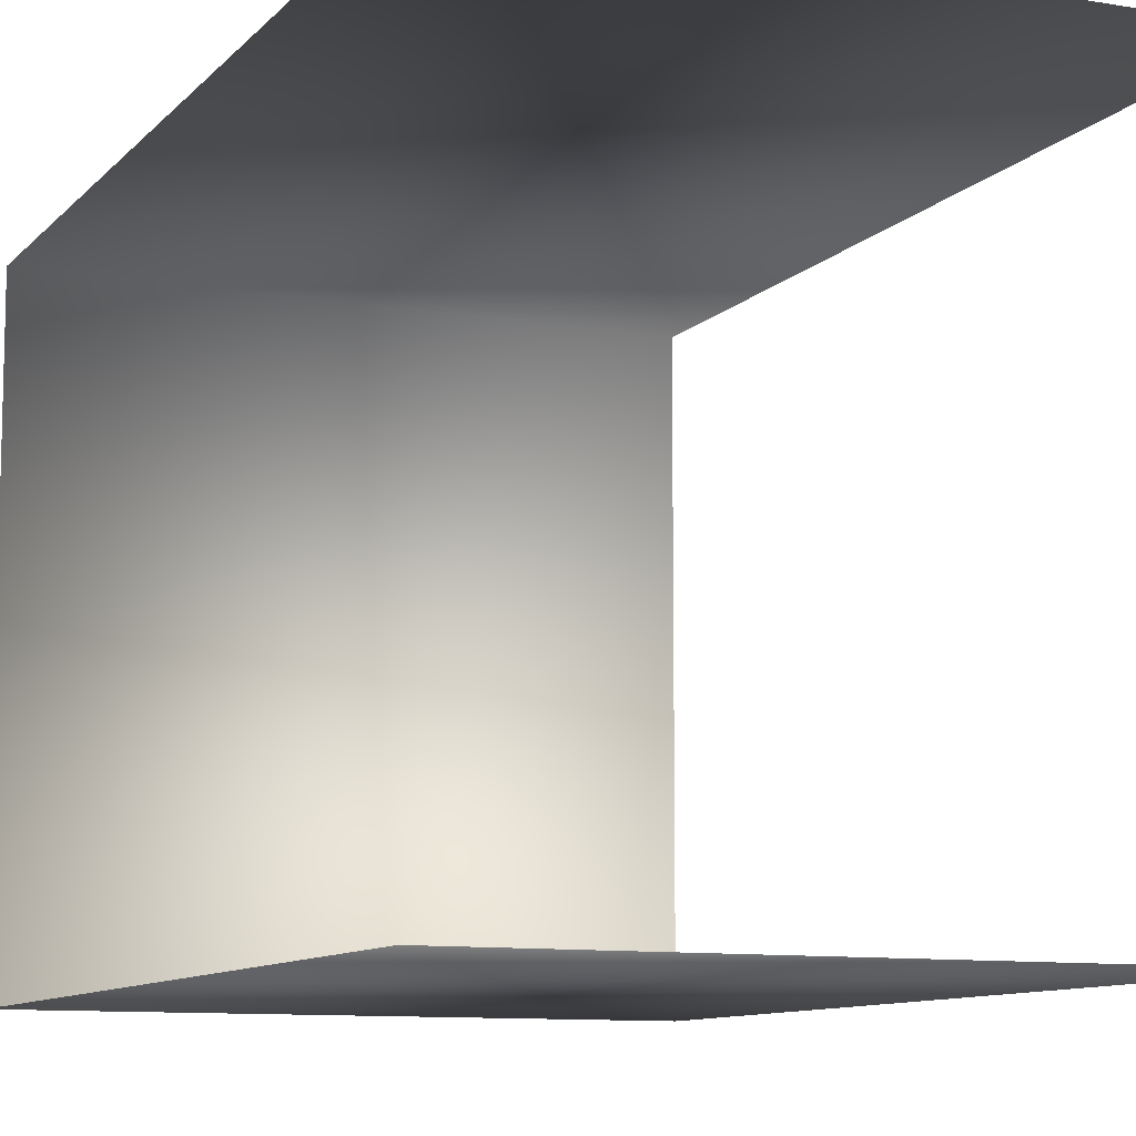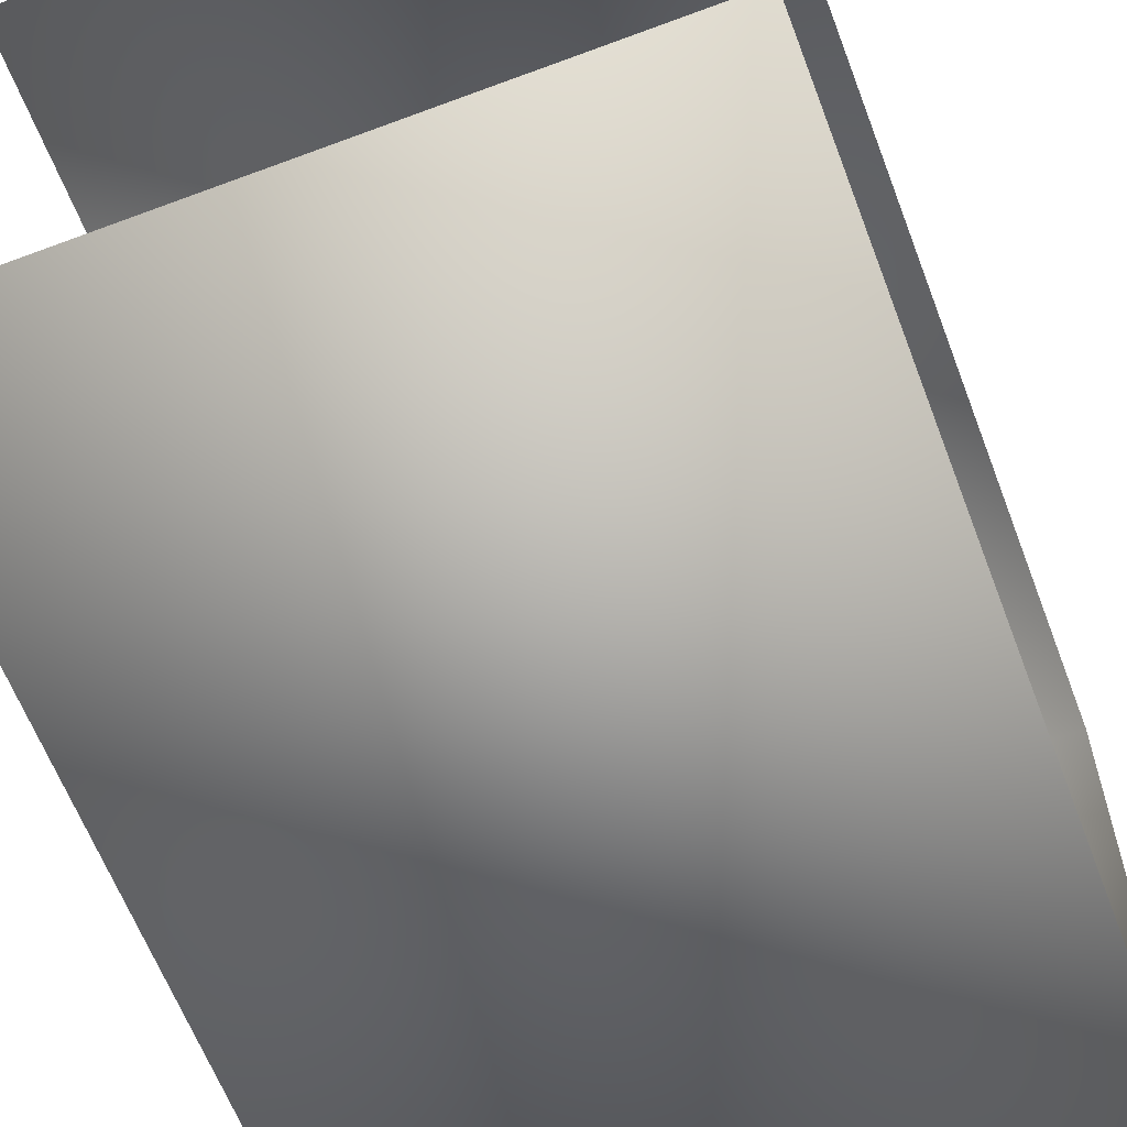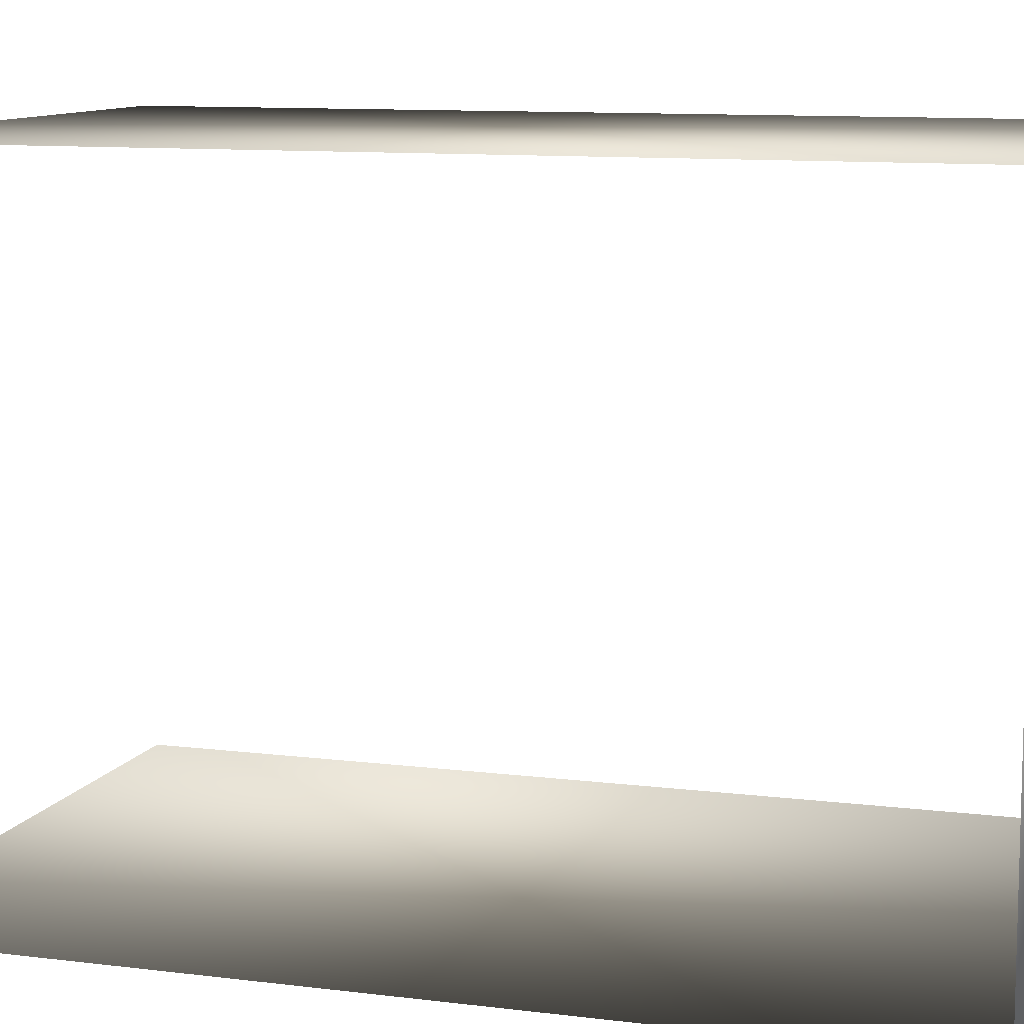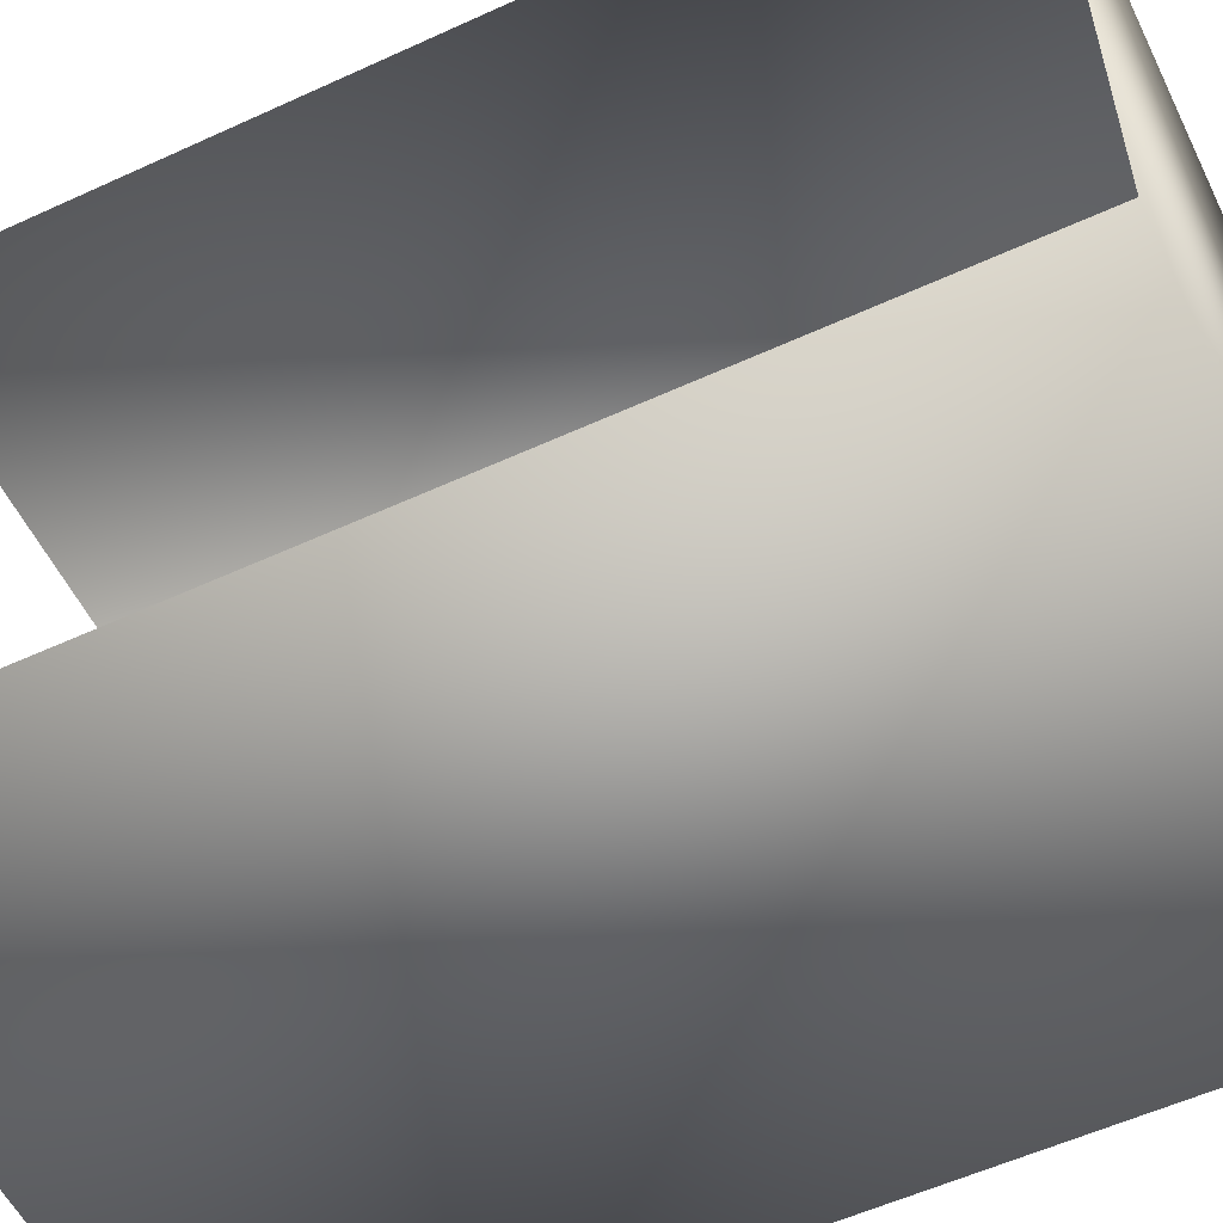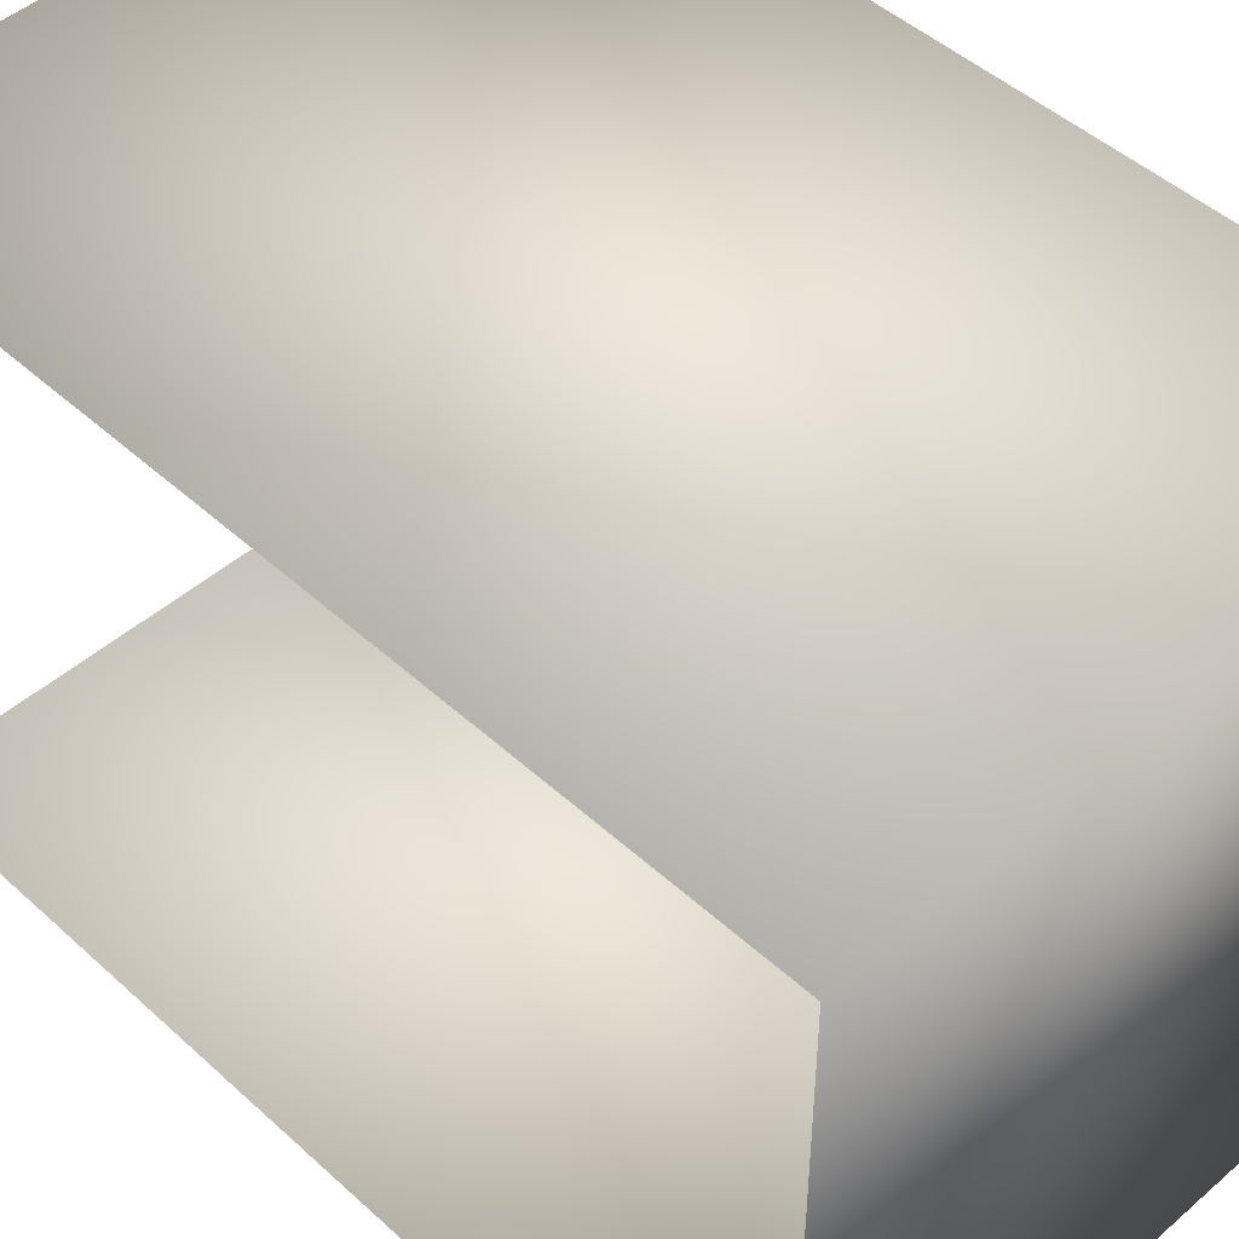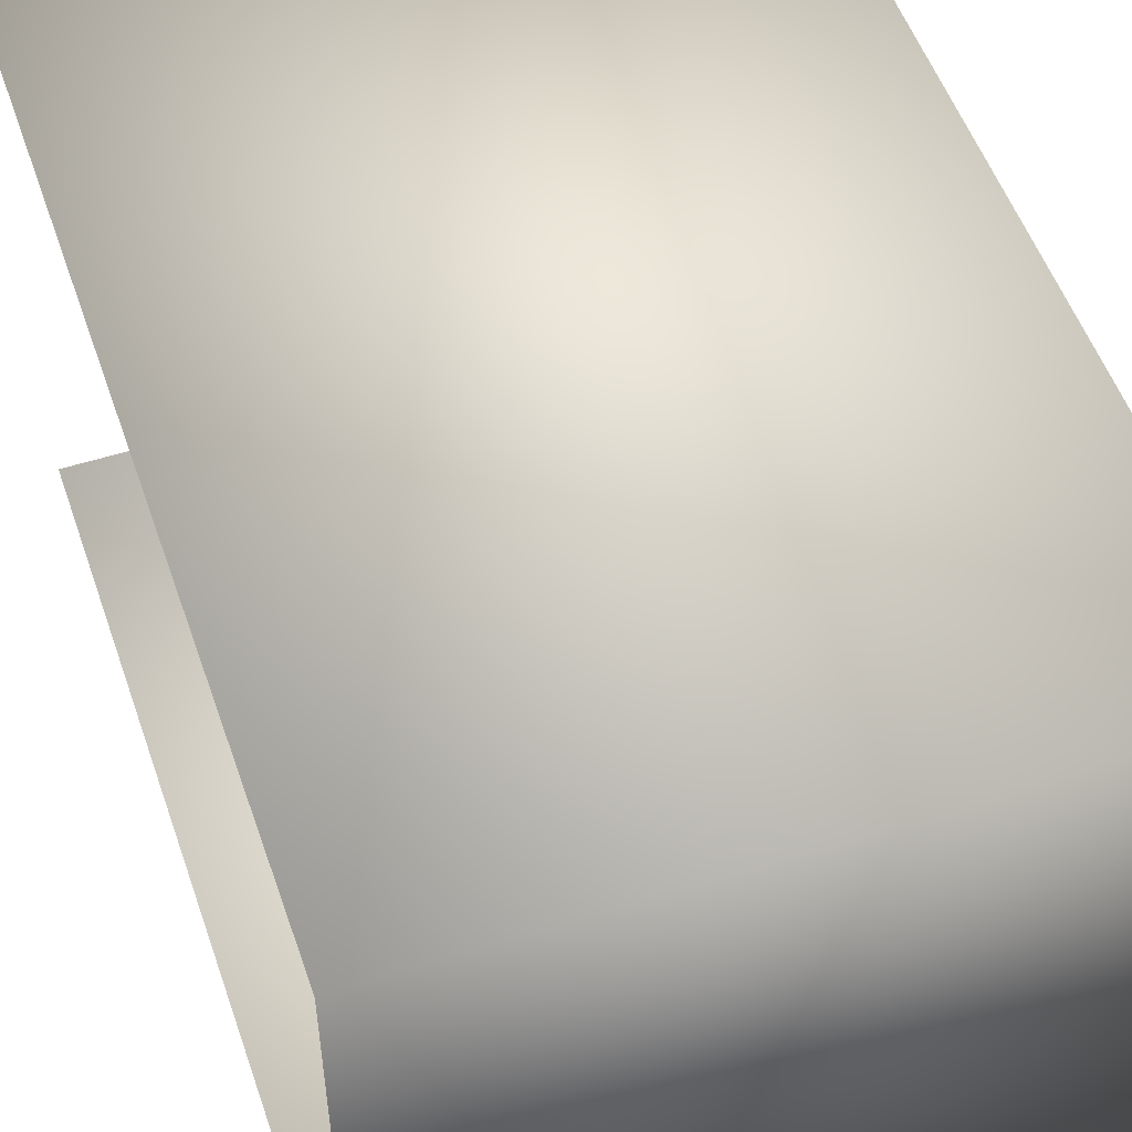
<metadata>
{"format":"obj","ext":"obj","renderer":"f3d","projection":"perspective","resolution":1024,"background":"white","views":[{"elev":-9.9,"azim":156.1,"up":"+Y"},{"elev":-62.4,"azim":-159.2,"up":"+Y"},{"elev":10.2,"azim":-72.1,"up":"+Y"},{"elev":-55.7,"azim":-64.2,"up":"+Y"},{"elev":47.5,"azim":-44.3,"up":"+Y"},{"elev":53.0,"azim":-18.9,"up":"+Y"}]}
</metadata>
<code>
o cube1
v -1 -1 1.5
v -1 1 1.5
v 1 1 1.5
v 1 -1 1.5
v -1 -1 -1.5
v -1 1 -1.5
v 1 1 -1.5
v 1 -1 -1.5
g cube1_default
f 1 4 3 2
f 1 5 8 4
f 3 7 6 2

</code>
